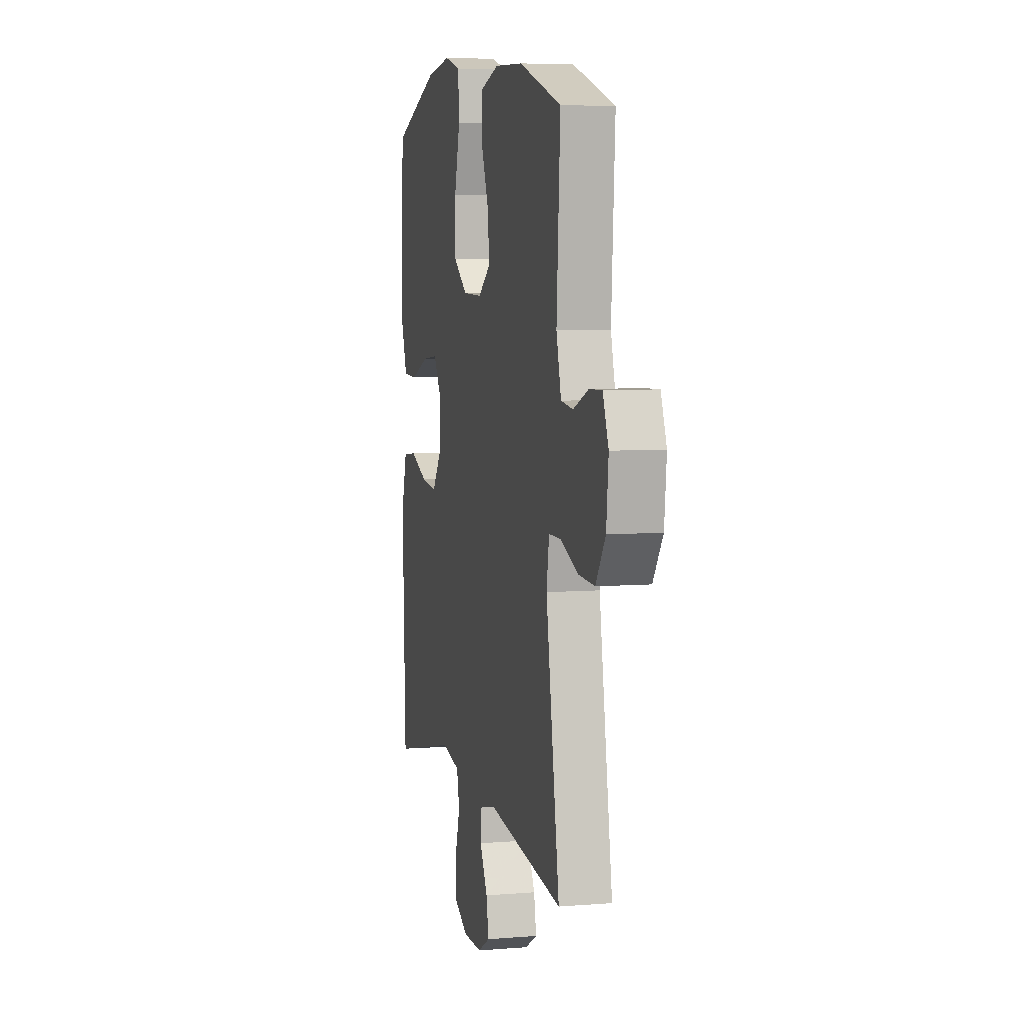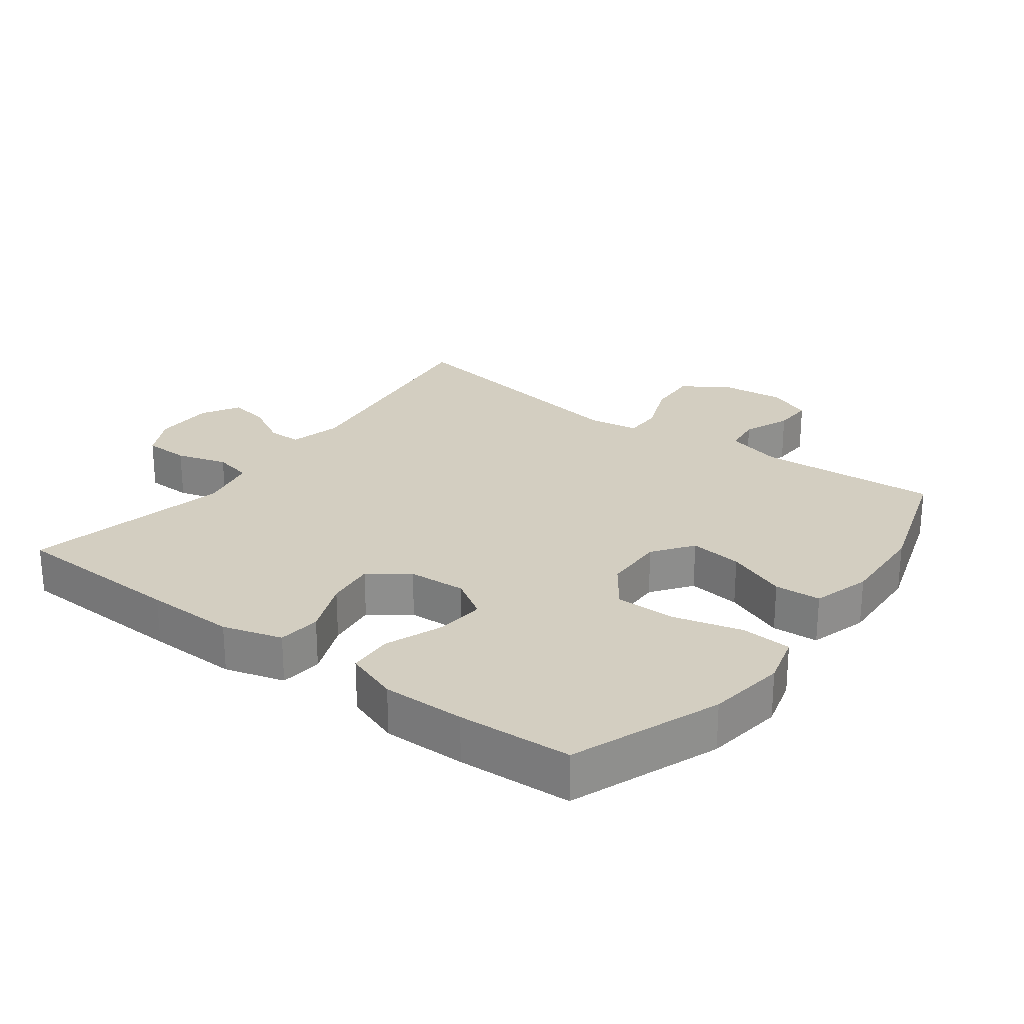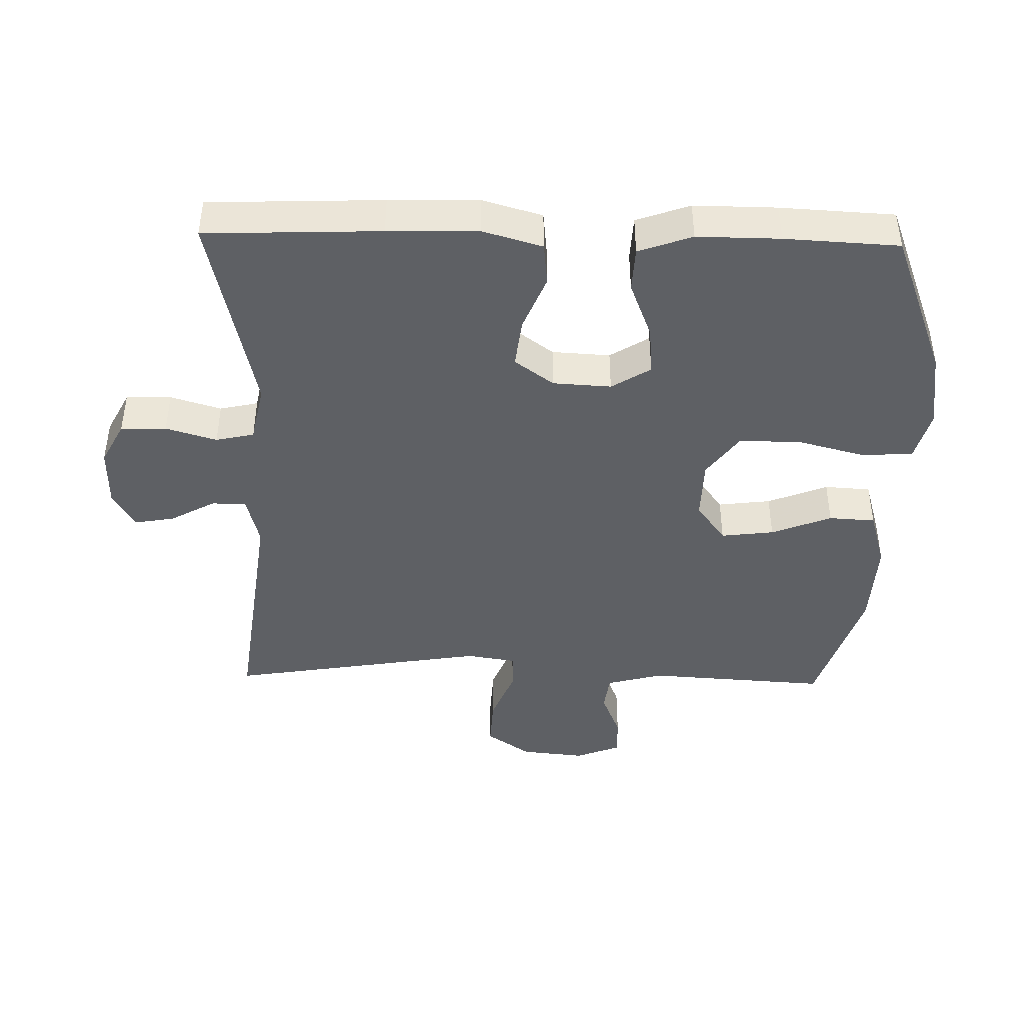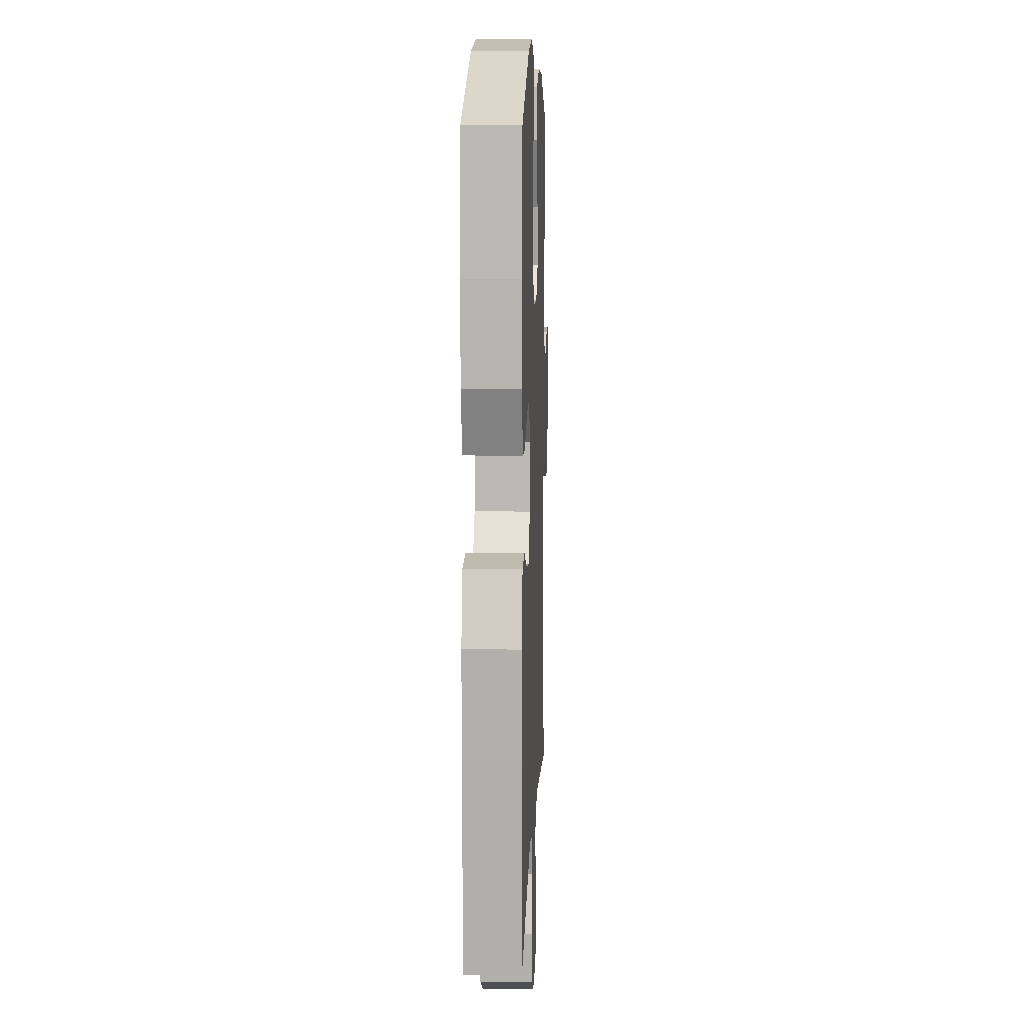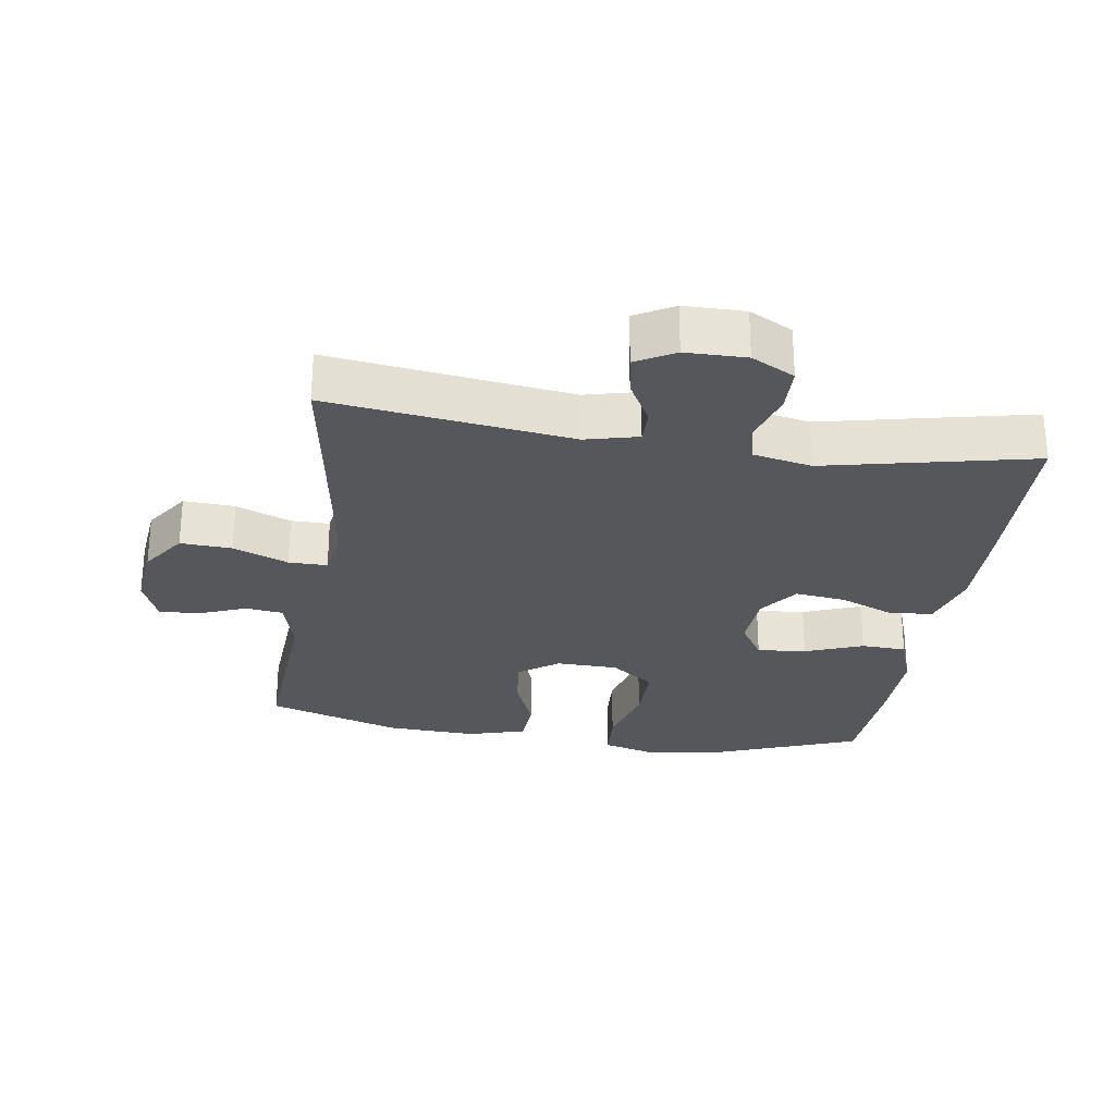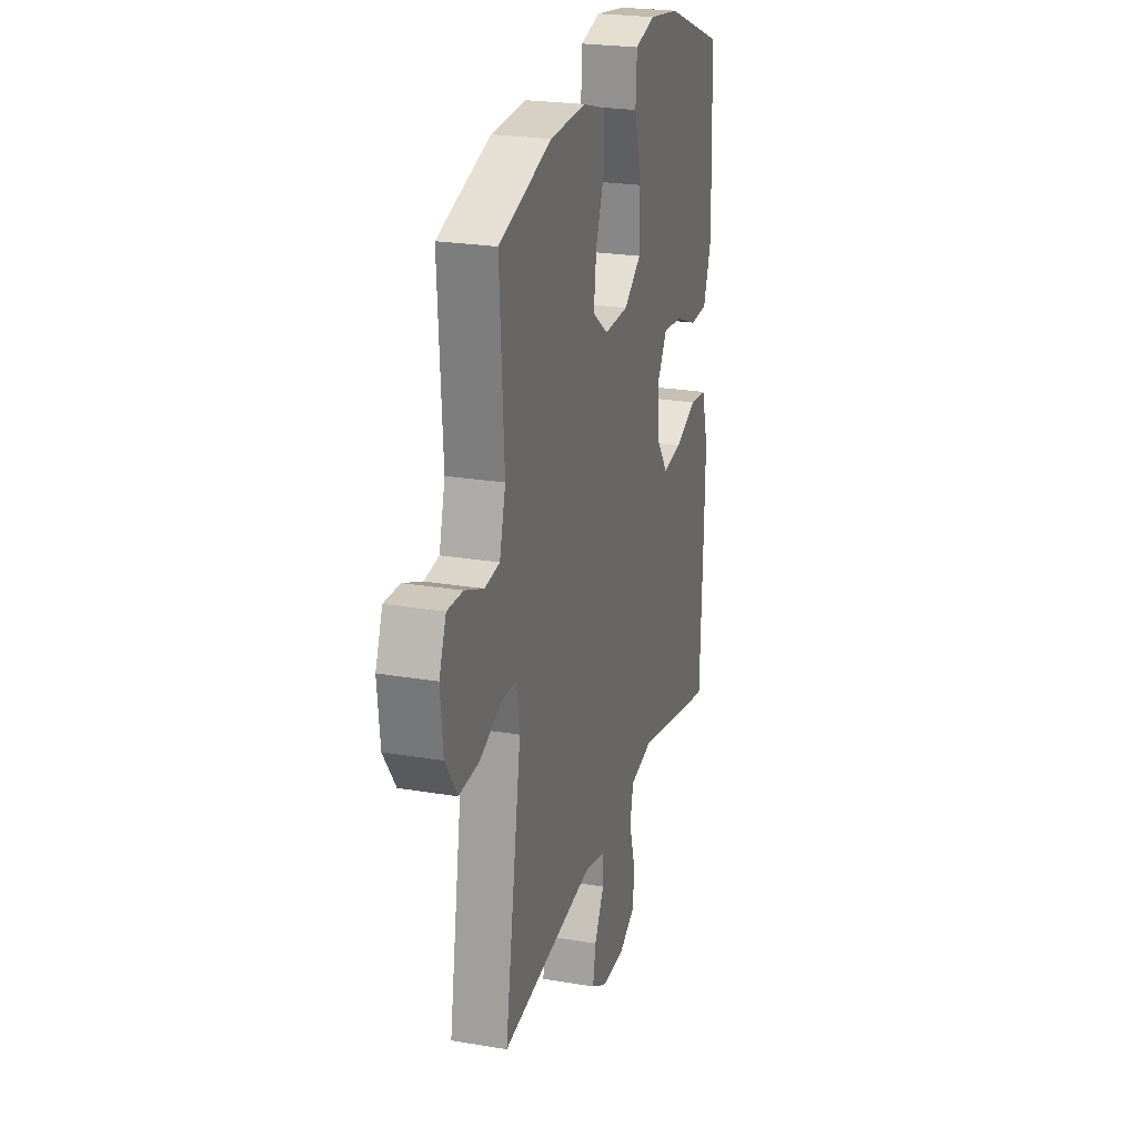
<metadata>
{"format":"obj","ext":"obj","renderer":"f3d","projection":"perspective","resolution":1024,"background":"white","views":[{"elev":6.3,"azim":76.4,"up":"+Z"},{"elev":25.2,"azim":-53.4,"up":"+Y"},{"elev":-43.1,"azim":-91.3,"up":"+Y"},{"elev":9.5,"azim":-87.8,"up":"+Z"},{"elev":-27.4,"azim":171.2,"up":"+Y"},{"elev":23.8,"azim":105.8,"up":"+Z"}]}
</metadata>
<code>
v 0.5 0.07 0.5
v 0.483 0.07 0.226
v 0.506 0.07 0.14
v 0.563 0.07 0.133
v 0.635 0.07 0.162
v 0.695 0.07 0.164
v 0.722 0.07 0.096
v 0.712 0.07 -0.002
v 0.666 0.07 -0.069
v 0.589 0.07 -0.065
v 0.506 0.07 -0.032
v 0.448 0.07 -0.032
v 0.436 0.07 -0.108
v 0.5 0.07 -0.5
v 0.136 0.07 -0.453
v 0.057 0.07 -0.473
v 0.058 0.07 -0.525
v 0.095 0.07 -0.592
v 0.106 0.07 -0.653
v 0.048 0.07 -0.686
v -0.043 0.07 -0.687
v -0.108 0.07 -0.653
v -0.11 0.07 -0.584
v -0.087 0.07 -0.507
v -0.1 0.07 -0.449
v -0.188 0.07 -0.431
v -0.5 0.07 -0.5
v -0.51 0.07 -0.236
v -0.513 0.07 -0.1
v -0.487 0.07 -0.01
v -0.422 0.07 -0.003
v -0.338 0.07 -0.037
v -0.263 0.07 -0.046
v -0.22 0.07 0.013
v -0.215 0.07 0.101
v -0.252 0.07 0.16
v -0.326 0.07 0.153
v -0.413 0.07 0.119
v -0.481 0.07 0.122
v -0.51 0.07 0.203
v -0.509 0.07 0.328
v -0.5 0.07 0.5
v -0.276 0.07 0.586
v -0.158 0.07 0.603
v -0.081 0.07 0.582
v -0.076 0.07 0.505
v -0.103 0.07 0.402
v -0.103 0.07 0.309
v -0.037 0.07 0.261
v 0.056 0.07 0.259
v 0.116 0.07 0.303
v 0.106 0.07 0.383
v 0.07 0.07 0.474
v 0.074 0.07 0.544
v 0.162 0.07 0.57
v 0.298 0.07 0.564
v 0.5 0 0.5
v 0.483 0 0.226
v 0.506 0 0.14
v 0.563 0 0.133
v 0.635 0 0.162
v 0.695 0 0.164
v 0.722 0 0.096
v 0.712 0 -0.002
v 0.666 0 -0.069
v 0.589 0 -0.065
v 0.506 0 -0.032
v 0.448 0 -0.032
v 0.436 0 -0.108
v 0.5 0 -0.5
v 0.136 0 -0.453
v 0.057 0 -0.473
v 0.058 0 -0.525
v 0.095 0 -0.592
v 0.106 0 -0.653
v 0.048 0 -0.686
v -0.043 0 -0.687
v -0.108 0 -0.653
v -0.11 0 -0.584
v -0.087 0 -0.507
v -0.1 0 -0.449
v -0.188 0 -0.431
v -0.5 0 -0.5
v -0.51 0 -0.236
v -0.513 0 -0.1
v -0.487 0 -0.01
v -0.422 0 -0.003
v -0.338 0 -0.037
v -0.263 0 -0.046
v -0.22 0 0.013
v -0.215 0 0.101
v -0.252 0 0.16
v -0.326 0 0.153
v -0.413 0 0.119
v -0.481 0 0.122
v -0.51 0 0.203
v -0.509 0 0.328
v -0.5 0 0.5
v -0.276 0 0.586
v -0.158 0 0.603
v -0.081 0 0.582
v -0.076 0 0.505
v -0.103 0 0.402
v -0.103 0 0.309
v -0.037 0 0.261
v 0.056 0 0.259
v 0.116 0 0.303
v 0.106 0 0.383
v 0.07 0 0.474
v 0.074 0 0.544
v 0.162 0 0.57
v 0.298 0 0.564
f 55 56 1 2
f 52 53 54 55
f 51 52 55 2
f 50 51 2 3
f 49 50 3
f 44 45 46 47
f 44 47 48
f 43 44 48
f 42 43 48
f 41 42 48 49
f 37 38 39 40
f 36 37 40 41
f 29 30 31 32
f 29 32 33
f 26 27 28 29
f 25 26 29 33
f 21 22 23 24
f 21 24 25
f 20 21 25
f 17 18 19 20
f 16 17 20 25
f 15 16 25 33
f 13 14 15 33
f 8 9 10 11
f 8 11 12
f 7 8 12
f 4 5 6 7
f 3 4 7 12
f 36 41 49 3
f 12 13 33 34
f 12 34 35
f 3 12 35 36
f 58 57 112 111
f 111 110 109 108
f 58 111 108 107
f 59 58 107 106
f 59 106 105
f 103 102 101 100
f 104 103 100
f 104 100 99
f 104 99 98
f 105 104 98 97
f 96 95 94 93
f 97 96 93 92
f 88 87 86 85
f 89 88 85
f 85 84 83 82
f 89 85 82 81
f 80 79 78 77
f 81 80 77
f 81 77 76
f 76 75 74 73
f 81 76 73 72
f 89 81 72 71
f 89 71 70 69
f 67 66 65 64
f 68 67 64
f 68 64 63
f 63 62 61 60
f 68 63 60 59
f 59 105 97 92
f 90 89 69 68
f 91 90 68
f 92 91 68 59
f 1 57 58 2
f 2 58 59 3
f 3 59 60 4
f 4 60 61 5
f 5 61 62 6
f 6 62 63 7
f 7 63 64 8
f 8 64 65 9
f 9 65 66 10
f 10 66 67 11
f 11 67 68 12
f 12 68 69 13
f 13 69 70 14
f 14 70 71 15
f 15 71 72 16
f 16 72 73 17
f 17 73 74 18
f 18 74 75 19
f 19 75 76 20
f 20 76 77 21
f 21 77 78 22
f 22 78 79 23
f 23 79 80 24
f 24 80 81 25
f 25 81 82 26
f 26 82 83 27
f 27 83 84 28
f 28 84 85 29
f 29 85 86 30
f 30 86 87 31
f 31 87 88 32
f 32 88 89 33
f 33 89 90 34
f 34 90 91 35
f 35 91 92 36
f 36 92 93 37
f 37 93 94 38
f 38 94 95 39
f 39 95 96 40
f 40 96 97 41
f 41 97 98 42
f 42 98 99 43
f 43 99 100 44
f 44 100 101 45
f 45 101 102 46
f 46 102 103 47
f 47 103 104 48
f 48 104 105 49
f 49 105 106 50
f 50 106 107 51
f 51 107 108 52
f 52 108 109 53
f 53 109 110 54
f 54 110 111 55
f 55 111 112 56
f 56 112 57 1

</code>
